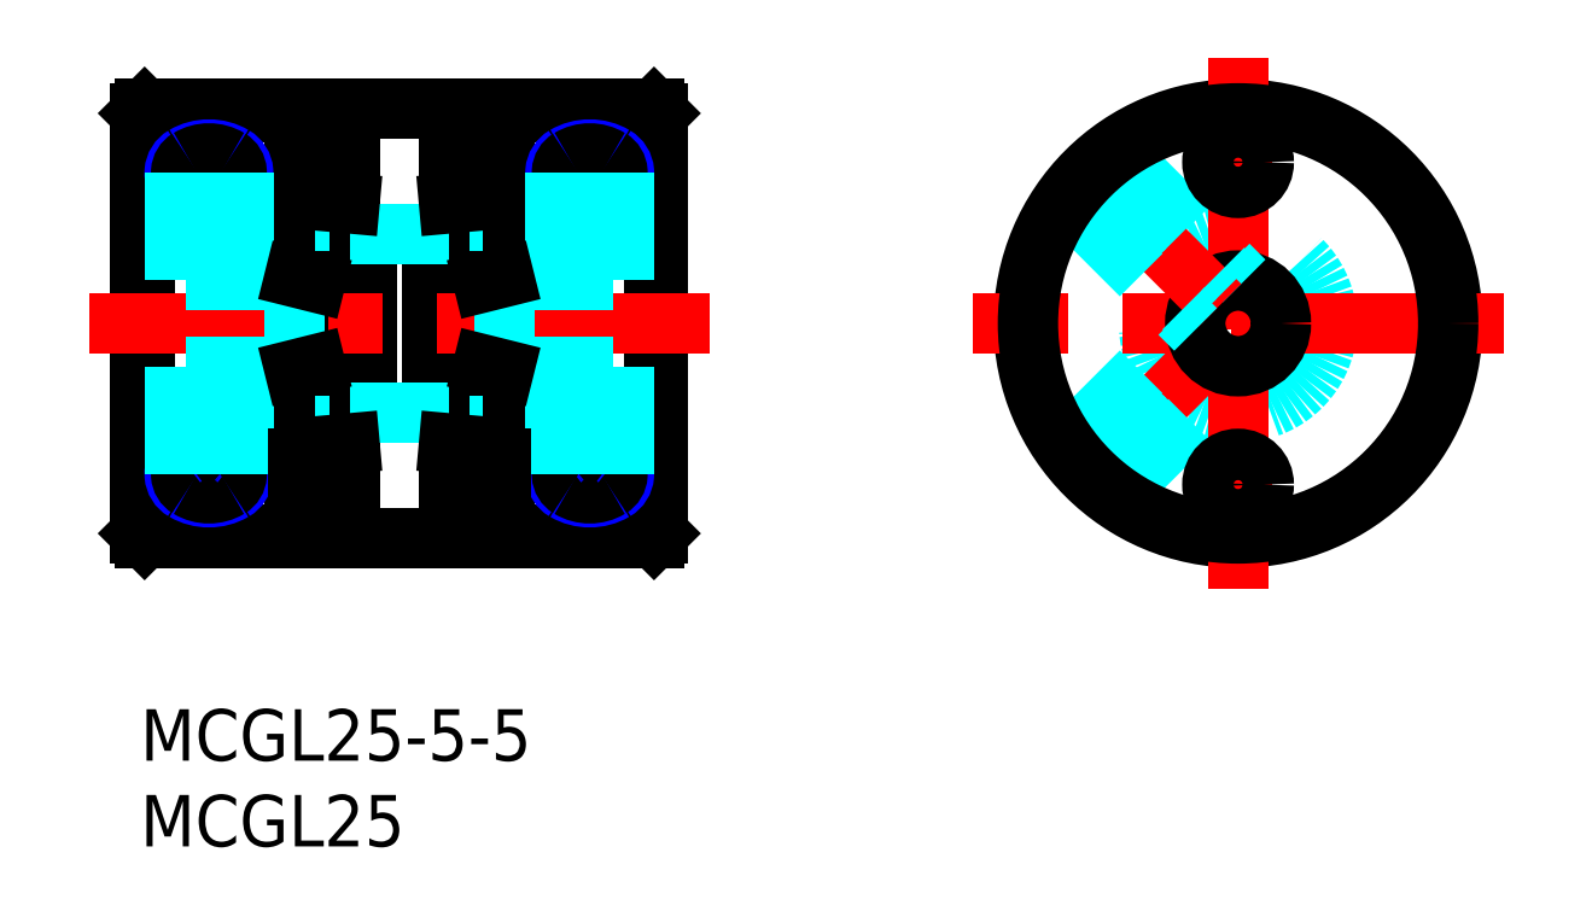
<metadata>
{"format":"dxf","ext":"dxf","renderer":"ezdxf+matplotlib","layout":"modelspace","background":"white","min_lineweight":24,"dpi":150}
</metadata>
<code>
0
SECTION
2
ENTITIES
0
INSERT
8
MSM_CONTINUOUS
2
*U7
10
0
20
0
30
0
0
INSERT
8
MSM_CONTINUOUS
2
*U8
10
0
20
0
30
0
0
CIRCLE
8
MSM_CONTINUOUS
10
64
20
22.5
30
0
40
12.5
0
CIRCLE
8
MSM_DASHED
10
64
20
22.5
30
0
40
5.2
0
LINE
8
MSM_CENTER
10
54.45
20
12.95
30
0
11
62.94
21
21.44
31
0
0
LINE
8
MSM_DASHED
10
53.86
20
15.19
30
0
11
61.53
21
22.85
31
0
0
LINE
8
MSM_DASHED
10
54.09
20
14.88
30
0
11
61.51
21
22.3
31
0
0
LINE
8
MSM_DASHED
10
56.38
20
12.59
30
0
11
63.8
21
20.01
31
0
0
LINE
8
MSM_DASHED
10
56.69
20
12.36
30
0
11
64.35
21
20.03
31
0
0
LINE
8
MSM_CENTER
10
79.5
20
22.5
30
0
11
48.5
21
22.5
31
0
0
LINE
8
MSM_CENTER
10
64
20
38
30
0
11
64
21
7
31
0
0
CIRCLE
8
MSM_CONTINUOUS
10
64
20
22.5
30
0
40
2.5
0
LINE
8
MSM_DASHED
10
56.69
20
32.64
30
0
11
64.35
21
24.97
31
0
0
LINE
8
MSM_CENTER
10
54.45
20
32.05
30
0
11
62.94
21
23.56
31
0
0
LINE
8
MSM_DASHED
10
56.38
20
32.41
30
0
11
63.8
21
24.99
31
0
0
LINE
8
MSM_DASHED
10
54.09
20
30.12
30
0
11
61.51
21
22.7
31
0
0
LINE
8
MSM_DASHED
10
53.86
20
29.81
30
0
11
61.53
21
22.15
31
0
0
LINE
8
MSM_CENTER
10
66
20
31.9
30
0
11
62
21
31.9
31
0
0
CIRCLE
8
MSM_CONTINUOUS
10
64
20
31.9
30
0
40
1.5
0
LINE
8
MSM_CONTINUOUS
10
0.25
20
35
30
0
11
1.42e-14
21
34.75
31
0
0
LINE
8
MSM_CONTINUOUS
10
1.42e-14
20
10.25
30
0
11
0.25
21
10
31
0
0
LINE
8
MSM_CONTINUOUS
10
30.2
20
34.75
30
0
11
29.95
21
35
31
0
0
LINE
8
MSM_CONTINUOUS
10
29.95
20
10
30
0
11
30.2
21
10.25
31
0
0
LINE
8
MSM_CONTINUOUS
10
8
20
35
30
0
11
0.25
21
35
31
0
0
LINE
8
MSM_CONTINUOUS
10
20
20
35
30
0
11
10.2
21
35
31
0
0
LINE
8
MSM_CONTINUOUS
10
29.95
20
35
30
0
11
22.2
21
35
31
0
0
LINE
8
MSM_CONTINUOUS
10
22.2
20
10
30
0
11
29.95
21
10
31
0
0
LINE
8
MSM_CONTINUOUS
10
10.2
20
10
30
0
11
20
21
10
31
0
0
LINE
8
MSM_CONTINUOUS
10
0.25
20
10
30
0
11
8
21
10
31
0
0
LINE
8
MSM_CONTINUOUS
10
11
20
21
30
0
11
12
21
21
31
0
0
LINE
8
MSM_CONTINUOUS
10
12
20
24
30
0
11
11
21
24
31
0
0
LINE
8
MSM_CONTINUOUS
10
10.2
20
33.4
30
0
11
9.2
21
33.4
31
0
0
LINE
8
MSM_CONTINUOUS
10
9.2
20
30.4
30
0
11
10.2
21
30.4
31
0
0
LINE
8
MSM_CONTINUOUS
10
19.2
20
24
30
0
11
18.2
21
24
31
0
0
LINE
8
MSM_CONTINUOUS
10
18.2
20
21
30
0
11
19.2
21
21
31
0
0
LINE
8
MSM_CONTINUOUS
10
20
20
30.4
30
0
11
21
21
30.4
31
0
0
LINE
8
MSM_CONTINUOUS
10
21
20
33.4
30
0
11
20
21
33.4
31
0
0
LINE
8
MSM_CONTINUOUS
10
1.42e-14
20
10.25
30
0
11
1.42e-14
21
34.75
31
0
0
LINE
8
MSM_CONTINUOUS
10
30.2
20
10.25
30
0
11
30.2
21
34.75
31
0
0
LINE
8
MSM_CONTINUOUS
10
11
20
10
30
0
11
11
21
35
31
0
0
LINE
8
MSM_CONTINUOUS
10
29.95
20
10
30
0
11
29.95
21
35
31
0
0
LINE
8
MSM_CONTINUOUS
10
0.25
20
10
30
0
11
0.25
21
35
31
0
0
LINE
8
MSM_CONTINUOUS
10
18
20
10.3
30
0
11
18
21
34.7
31
0
0
LINE
8
MSM_CONTINUOUS
10
19.2
20
35
30
0
11
19.2
21
10
31
0
0
LINE
8
MSM_CONTINUOUS
10
17
20
24.6
30
0
11
18
21
24.6
31
0
0
LINE
8
MSM_CONTINUOUS
10
17
20
20.4
30
0
11
17
21
24.6
31
0
0
LINE
8
MSM_CONTINUOUS
10
18
20
20.4
30
0
11
17
21
20.4
31
0
0
LINE
8
MSM_CONTINUOUS
10
10.2
20
35
30
0
11
10.2
21
10
31
0
0
LINE
8
MSM_CONTINUOUS
10
20
20
10
30
0
11
20
21
35
31
0
0
LINE
8
MSM_CONTINUOUS
10
13.2
20
20.4
30
0
11
12.2
21
20.4
31
0
0
LINE
8
MSM_CONTINUOUS
10
13.2
20
24.6
30
0
11
13.2
21
20.4
31
0
0
LINE
8
MSM_CONTINUOUS
10
12.2
20
24.6
30
0
11
13.2
21
24.6
31
0
0
LINE
8
MSM_CONTINUOUS
10
12.2
20
34.7
30
0
11
12.2
21
10.3
31
0
0
LINE
8
MSM_CONTINUOUS
10
8
20
34.82
30
0
11
8
21
35
31
0
0
LINE
8
MSM_CONTINUOUS
10
9
20
34.82
30
0
11
8
21
34.82
31
0
0
LINE
8
MSM_CONTINUOUS
10
9
20
10.18
30
0
11
9
21
19.8
31
0
0
LINE
8
MSM_CONTINUOUS
10
9
20
25.2
30
0
11
9
21
34.82
31
0
0
LINE
8
MSM_CONTINUOUS
10
8
20
10
30
0
11
8
21
10.18
31
0
0
LINE
8
MSM_CONTINUOUS
10
8
20
10.18
30
0
11
9
21
10.18
31
0
0
LINE
8
MSM_CONTINUOUS
10
22.2
20
35
30
0
11
22.2
21
34.82
31
0
0
LINE
8
MSM_CONTINUOUS
10
22.2
20
34.82
30
0
11
21.2
21
34.82
31
0
0
LINE
8
MSM_CONTINUOUS
10
21.2
20
34.82
30
0
11
21.2
21
25.2
31
0
0
LINE
8
MSM_CONTINUOUS
10
21.2
20
19.8
30
0
11
21.2
21
10.18
31
0
0
LINE
8
MSM_CONTINUOUS
10
22.2
20
10.18
30
0
11
22.2
21
10
31
0
0
LINE
8
MSM_CONTINUOUS
10
21.2
20
10.18
30
0
11
22.2
21
10.18
31
0
0
LINE
8
MSM_CONTINUOUS
10
12
20
21
30
0
11
12
21
24
31
0
0
LINE
8
MSM_CONTINUOUS
10
9.2
20
33.4
30
0
11
9.2
21
30.4
31
0
0
LINE
8
MSM_CONTINUOUS
10
18.2
20
24
30
0
11
18.2
21
21
31
0
0
LINE
8
MSM_CONTINUOUS
10
21
20
30.4
30
0
11
21
21
33.4
31
0
0
LINE
8
MSM_CENTER
10
33.2
20
22.5
30
0
11
-3
21
22.5
31
0
0
LINE
8
MSM_CENTER
10
4
20
33.75
30
0
11
4
21
28.92
31
0
0
LINE
8
MSM_CENTER
10
1.003
20
31.34
30
0
11
6.997
21
31.34
31
0
0
ARC
8
MSM_NARROW
10
4
20
29.8
30
0
40
2.835
50
59.6
51
120.4
0
ARC
8
MSM_NARROW
10
3.145
20
31.26
30
0
40
1.145
50
120.4
51
230.6
0
ARC
8
MSM_NARROW
10
4
20
32.3
30
0
40
2.492
50
230.6
51
309.4
0
ARC
8
MSM_NARROW
10
4.855
20
31.26
30
0
40
1.145
50
309.4
51
59.6
0
ARC
8
MSM_CONTINUOUS
10
3.309
20
31.29
30
0
40
0.9297
50
121.1
51
231.6
0
ARC
8
MSM_CONTINUOUS
10
4
20
32.16
30
0
40
2.043
50
231.6
51
308.4
0
ARC
8
MSM_CONTINUOUS
10
4.691
20
31.29
30
0
40
0.9297
50
308.4
51
58.89
0
ARC
8
MSM_CONTINUOUS
10
4
20
30.14
30
0
40
2.268
50
58.89
51
121.1
0
LINE
8
MSM_CENTER
10
4
20
16.08
30
0
11
4
21
11.25
31
0
0
LINE
8
MSM_CENTER
10
1.003
20
13.66
30
0
11
6.997
21
13.66
31
0
0
ARC
8
MSM_NARROW
10
4
20
15.2
30
0
40
2.835
50
239.6
51
300.4
0
ARC
8
MSM_NARROW
10
3.145
20
13.74
30
0
40
1.145
50
129.4
51
239.6
0
ARC
8
MSM_CONTINUOUS
10
4
20
14.86
30
0
40
2.268
50
238.9
51
301.1
0
ARC
8
MSM_CONTINUOUS
10
3.309
20
13.71
30
0
40
0.9297
50
128.4
51
238.9
0
ARC
8
MSM_NARROW
10
4
20
12.7
30
0
40
2.492
50
50.58
51
129.4
0
ARC
8
MSM_CONTINUOUS
10
4
20
12.84
30
0
40
2.043
50
51.61
51
128.4
0
ARC
8
MSM_NARROW
10
4.855
20
13.74
30
0
40
1.145
50
300.4
51
50.58
0
ARC
8
MSM_CONTINUOUS
10
4.691
20
13.71
30
0
40
0.9297
50
301.1
51
51.61
0
LINE
8
MSM_DASHED
10
9
20
20
30
0
11
-2.13e-14
21
20
31
0
0
LINE
8
MSM_DASHED
10
9
20
25
30
0
11
-7.1e-15
21
25
31
0
0
LINE
8
MSM_DASHED
10
6
20
31.26
30
0
11
6
21
25
31
0
0
LINE
8
MSM_DASHED
10
2
20
31.26
30
0
11
2
21
25
31
0
0
LINE
8
MSM_DASHED
10
5.621
20
31.29
30
0
11
5.621
21
25
31
0
0
LINE
8
MSM_DASHED
10
2.379
20
31.29
30
0
11
2.379
21
25
31
0
0
LINE
8
MSM_DASHED
10
6
20
20
30
0
11
6
21
13.74
31
0
0
LINE
8
MSM_DASHED
10
5.621
20
20
30
0
11
5.621
21
13.71
31
0
0
LINE
8
MSM_DASHED
10
2.379
20
20
30
0
11
2.379
21
13.71
31
0
0
LINE
8
MSM_DASHED
10
2
20
20
30
0
11
2
21
13.74
31
0
0
LINE
8
MSM_CENTER
10
26.2
20
33.75
30
0
11
26.2
21
28.92
31
0
0
LINE
8
MSM_CENTER
10
29.2
20
31.34
30
0
11
23.2
21
31.34
31
0
0
ARC
8
MSM_NARROW
10
26.2
20
29.8
30
0
40
2.835
50
59.6
51
120.4
0
ARC
8
MSM_NARROW
10
26.2
20
32.3
30
0
40
2.492
50
230.6
51
309.4
0
ARC
8
MSM_NARROW
10
25.34
20
31.26
30
0
40
1.145
50
120.4
51
230.6
0
ARC
8
MSM_NARROW
10
27.06
20
31.26
30
0
40
1.145
50
309.4
51
59.6
0
ARC
8
MSM_CONTINUOUS
10
26.2
20
30.14
30
0
40
2.268
50
58.89
51
121.1
0
ARC
8
MSM_CONTINUOUS
10
26.2
20
32.16
30
0
40
2.043
50
231.6
51
308.4
0
ARC
8
MSM_CONTINUOUS
10
25.51
20
31.29
30
0
40
0.9297
50
121.1
51
231.6
0
ARC
8
MSM_CONTINUOUS
10
26.89
20
31.29
30
0
40
0.9297
50
308.4
51
58.89
0
LINE
8
MSM_CENTER
10
26.2
20
16.08
30
0
11
26.2
21
11.25
31
0
0
LINE
8
MSM_CENTER
10
29.2
20
13.66
30
0
11
23.2
21
13.66
31
0
0
ARC
8
MSM_NARROW
10
26.2
20
15.2
30
0
40
2.835
50
239.6
51
300.4
0
ARC
8
MSM_NARROW
10
27.06
20
13.74
30
0
40
1.145
50
300.4
51
50.58
0
ARC
8
MSM_CONTINUOUS
10
26.2
20
14.86
30
0
40
2.268
50
238.9
51
301.1
0
ARC
8
MSM_CONTINUOUS
10
26.89
20
13.71
30
0
40
0.9297
50
301.1
51
51.61
0
ARC
8
MSM_NARROW
10
26.2
20
12.7
30
0
40
2.492
50
50.58
51
129.4
0
ARC
8
MSM_CONTINUOUS
10
26.2
20
12.84
30
0
40
2.043
50
51.61
51
128.4
0
ARC
8
MSM_NARROW
10
25.34
20
13.74
30
0
40
1.145
50
129.4
51
239.6
0
ARC
8
MSM_CONTINUOUS
10
25.51
20
13.71
30
0
40
0.9297
50
128.4
51
238.9
0
LINE
8
MSM_DASHED
10
21.2
20
25
30
0
11
30.2
21
25
31
0
0
LINE
8
MSM_DASHED
10
21.2
20
20
30
0
11
30.2
21
20
31
0
0
LINE
8
MSM_DASHED
10
28.2
20
31.26
30
0
11
28.2
21
25
31
0
0
LINE
8
MSM_DASHED
10
24.2
20
31.26
30
0
11
24.2
21
25
31
0
0
LINE
8
MSM_DASHED
10
27.82
20
31.29
30
0
11
27.82
21
25
31
0
0
LINE
8
MSM_DASHED
10
24.58
20
31.29
30
0
11
24.58
21
25
31
0
0
LINE
8
MSM_DASHED
10
28.2
20
20
30
0
11
28.2
21
13.74
31
0
0
LINE
8
MSM_DASHED
10
27.82
20
20
30
0
11
27.82
21
13.71
31
0
0
LINE
8
MSM_DASHED
10
24.58
20
20
30
0
11
24.58
21
13.71
31
0
0
LINE
8
MSM_DASHED
10
24.2
20
20
30
0
11
24.2
21
13.74
31
0
0
LINE
8
MSM_DASHED
10
12.2
20
27.7
30
0
11
18
21
27.7
31
0
0
LINE
8
MSM_DASHED
10
12.2
20
17.3
30
0
11
18
21
17.3
31
0
0
LINE
8
MSM_DASHED
10
20
20
28.5
30
0
11
19.2
21
28.5
31
0
0
LINE
8
MSM_DASHED
10
20
20
16.5
30
0
11
19.2
21
16.5
31
0
0
LINE
8
MSM_DASHED
10
10.2
20
28.5
30
0
11
11
21
28.5
31
0
0
LINE
8
MSM_DASHED
10
10.2
20
16.5
30
0
11
11
21
16.5
31
0
0
LINE
8
MSM_DASHED
10
9
20
25.2
30
0
11
9
21
19.8
31
0
0
LINE
8
MSM_DASHED
10
21.2
20
19.8
30
0
11
21.2
21
25.2
31
0
0
LINE
8
MSM_CONTINUOUS
10
9
20
25.2
30
0
11
10.2
21
24.9
31
0
0
LINE
8
MSM_CONTINUOUS
10
9
20
19.8
30
0
11
10.2
21
20.1
31
0
0
LINE
8
MSM_CONTINUOUS
10
11
20
10.23
30
0
11
12.2
21
10.3
31
0
0
LINE
8
MSM_CONTINUOUS
10
11
20
15.39
30
0
11
12.2
21
15.5
31
0
0
LINE
8
MSM_CONTINUOUS
10
11
20
29.61
30
0
11
12.2
21
29.5
31
0
0
LINE
8
MSM_CONTINUOUS
10
11
20
34.77
30
0
11
12.2
21
34.7
31
0
0
LINE
8
MSM_CONTINUOUS
10
19.2
20
34.77
30
0
11
18
21
34.7
31
0
0
LINE
8
MSM_CONTINUOUS
10
19.2
20
29.61
30
0
11
18
21
29.5
31
0
0
LINE
8
MSM_CONTINUOUS
10
21.2
20
25.2
30
0
11
20
21
24.9
31
0
0
LINE
8
MSM_CONTINUOUS
10
21.2
20
19.8
30
0
11
20
21
20.1
31
0
0
LINE
8
MSM_CONTINUOUS
10
19.2
20
15.39
30
0
11
18
21
15.5
31
0
0
LINE
8
MSM_CONTINUOUS
10
19.2
20
10.23
30
0
11
18
21
10.3
31
0
0
CIRCLE
8
MSM_CONTINUOUS
10
64
20
22.5
30
0
40
12.25
0
LINE
8
MSM_CENTER
10
66
20
13.1
30
0
11
62
21
13.1
31
0
0
CIRCLE
8
MSM_CONTINUOUS
10
64
20
13.1
30
0
40
1.5
0
LINE
8
MSM_CONTINUOUS
10
10.2
20
11.6
30
0
11
9.2
21
11.6
31
0
0
LINE
8
MSM_CONTINUOUS
10
9.2
20
14.6
30
0
11
10.2
21
14.6
31
0
0
LINE
8
MSM_CONTINUOUS
10
20
20
14.6
30
0
11
21
21
14.6
31
0
0
LINE
8
MSM_CONTINUOUS
10
21
20
11.6
30
0
11
20
21
11.6
31
0
0
LINE
8
MSM_CONTINUOUS
10
9.2
20
11.6
30
0
11
9.2
21
14.6
31
0
0
LINE
8
MSM_CONTINUOUS
10
21
20
14.6
30
0
11
21
21
11.6
31
0
0
ENDSEC
0
EOF

</code>
